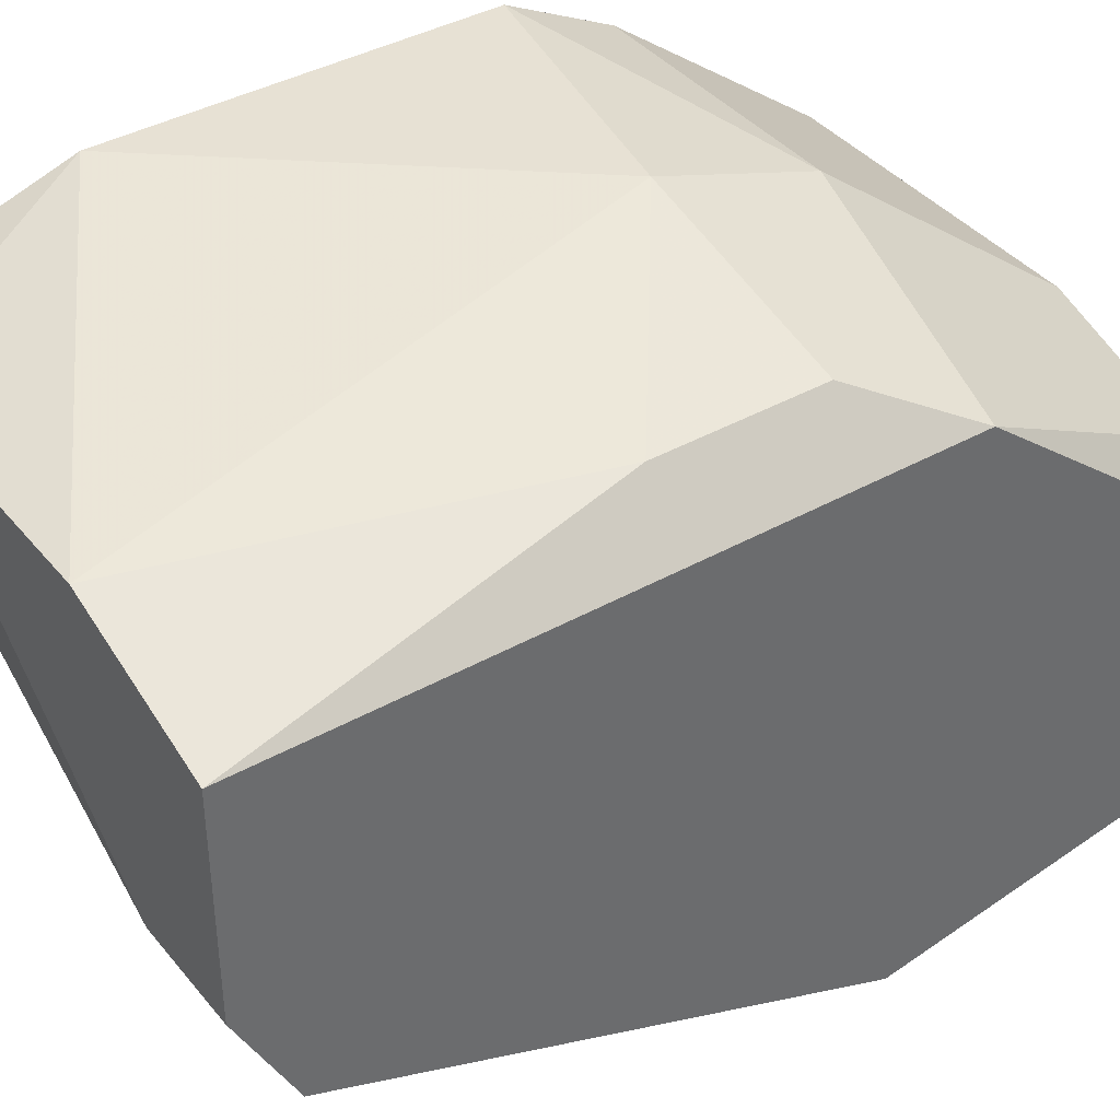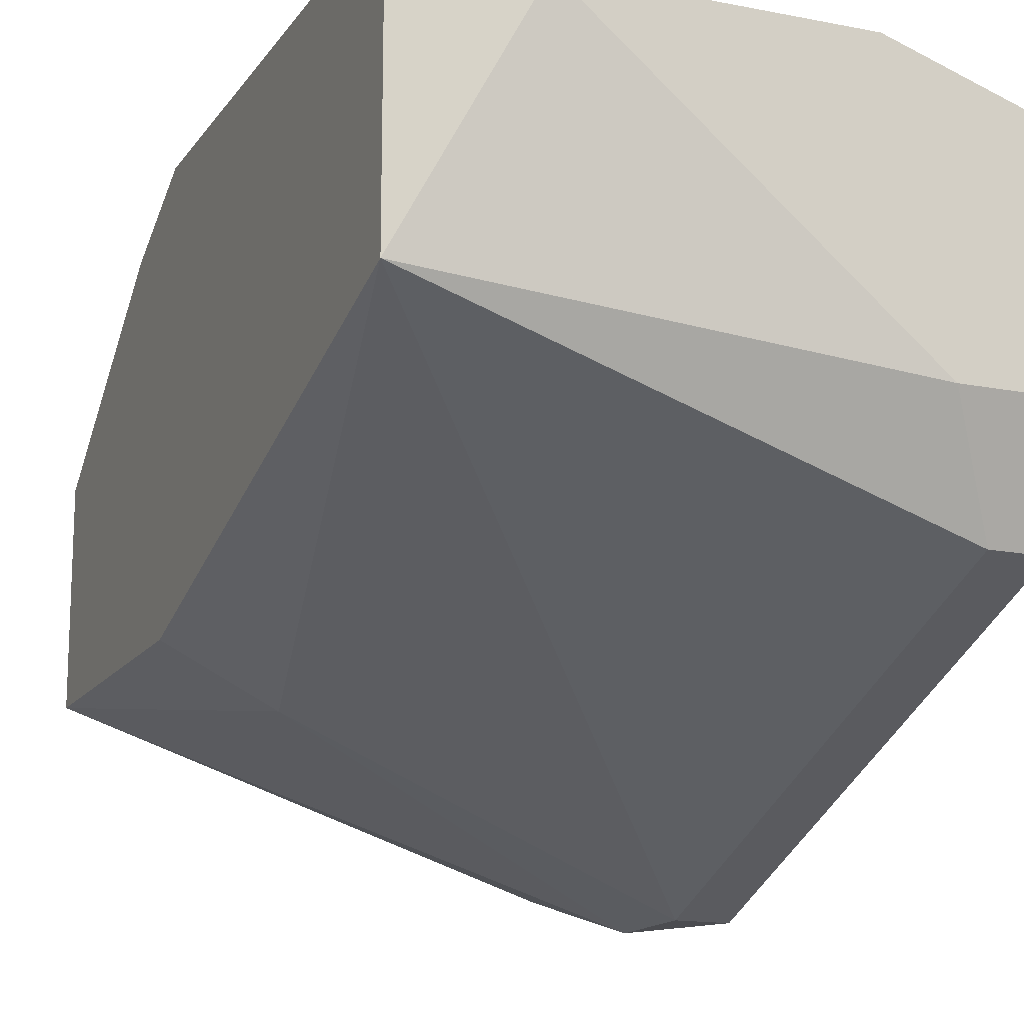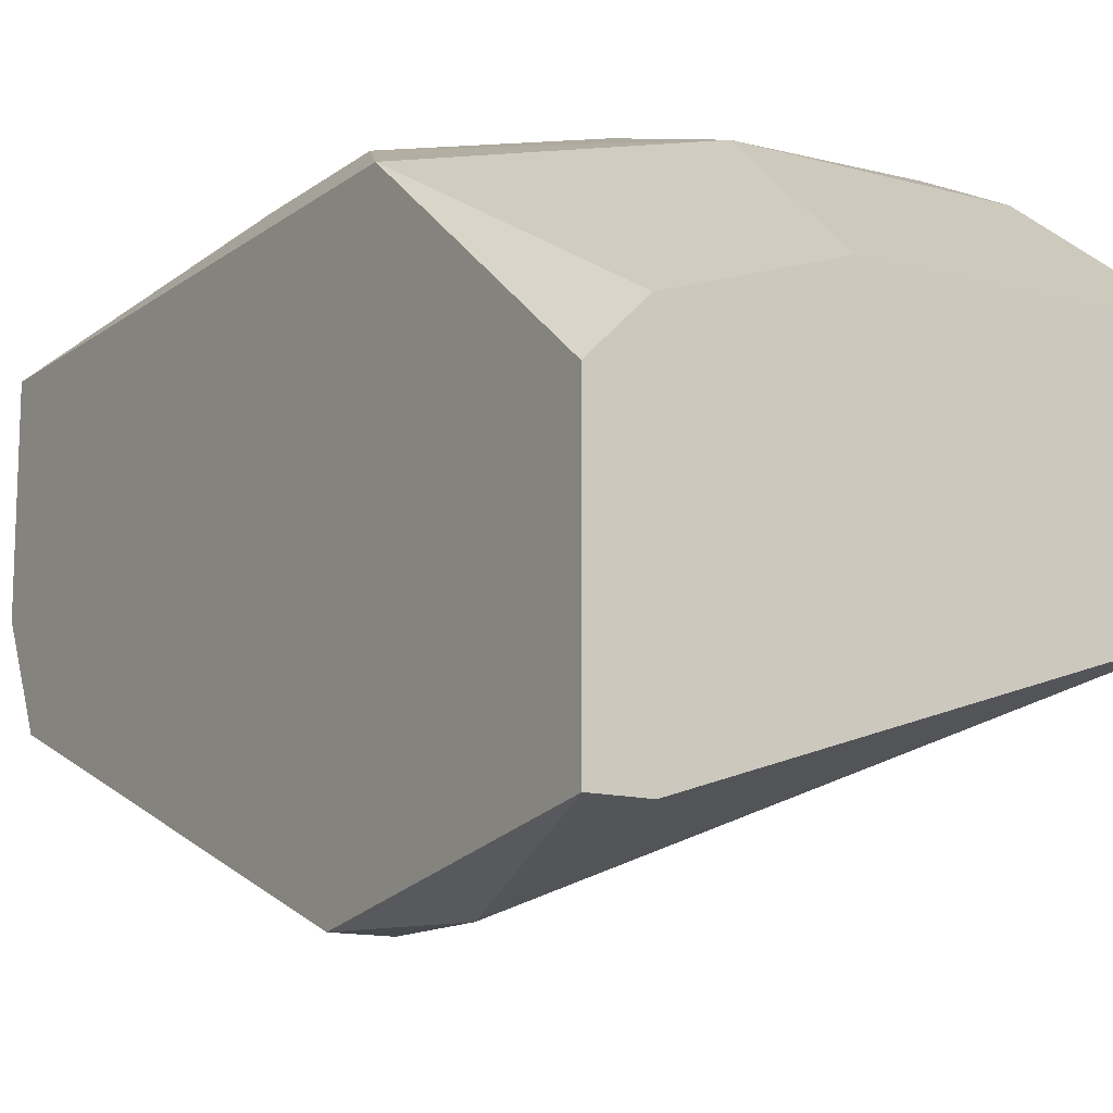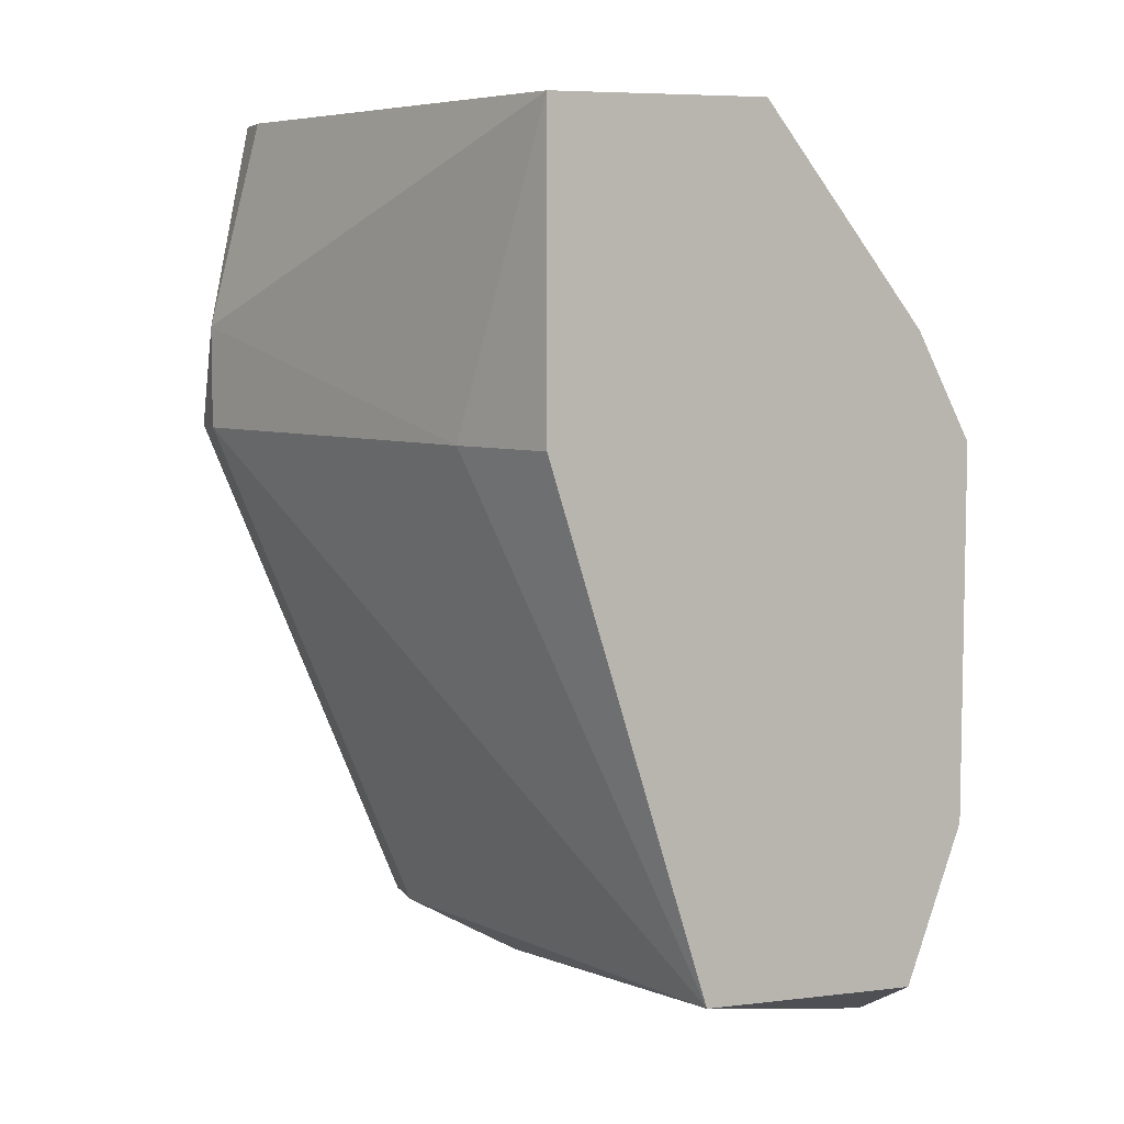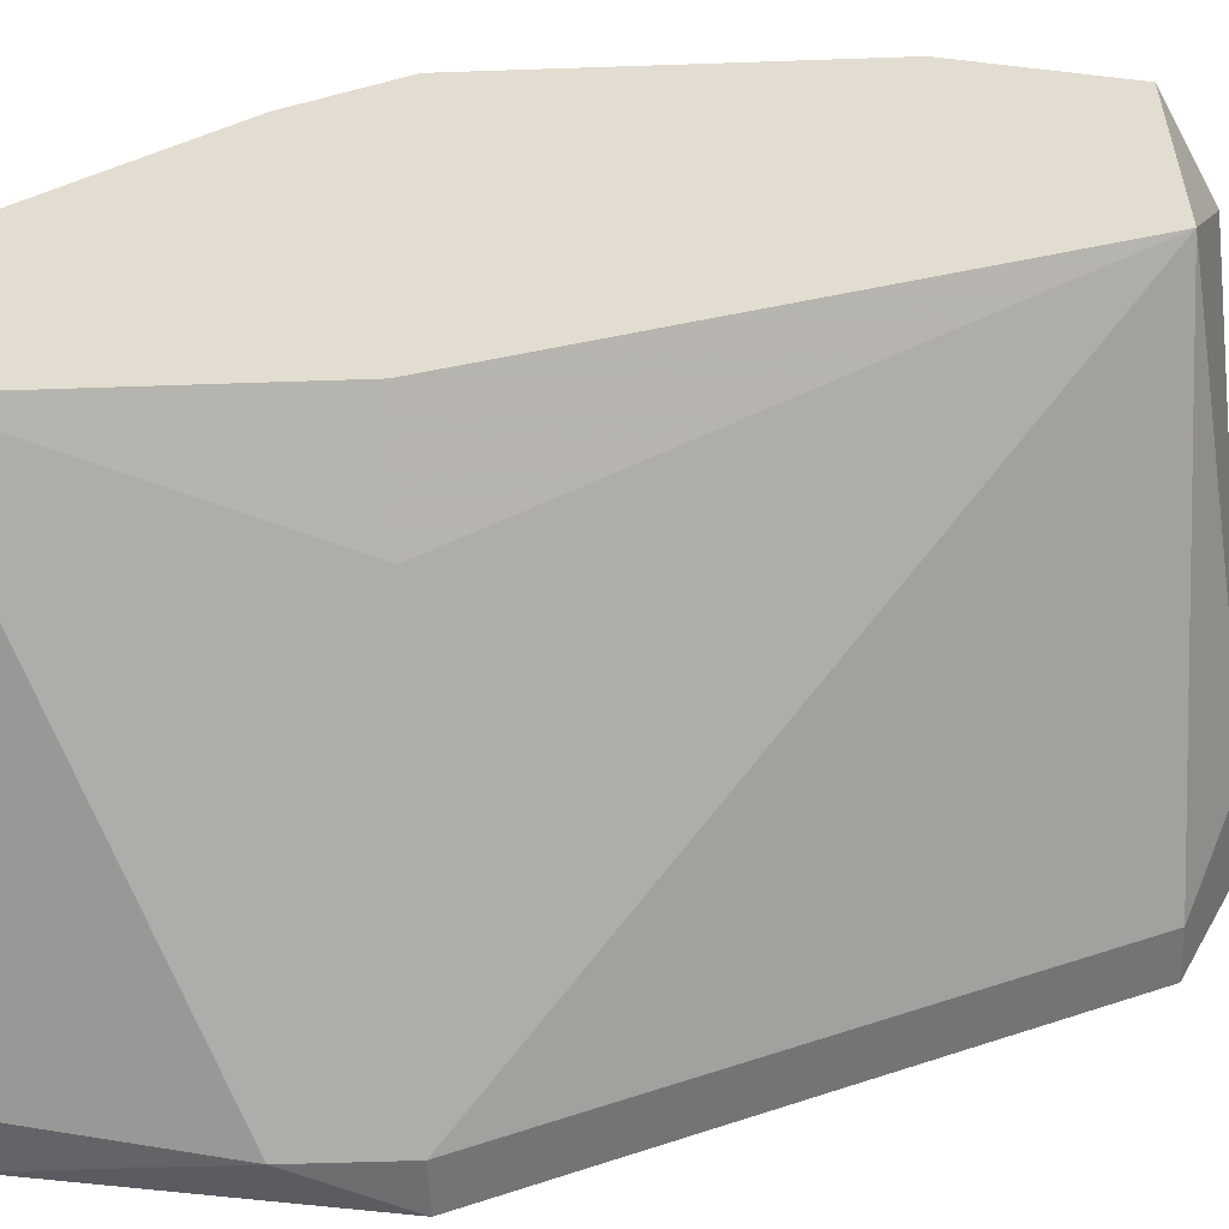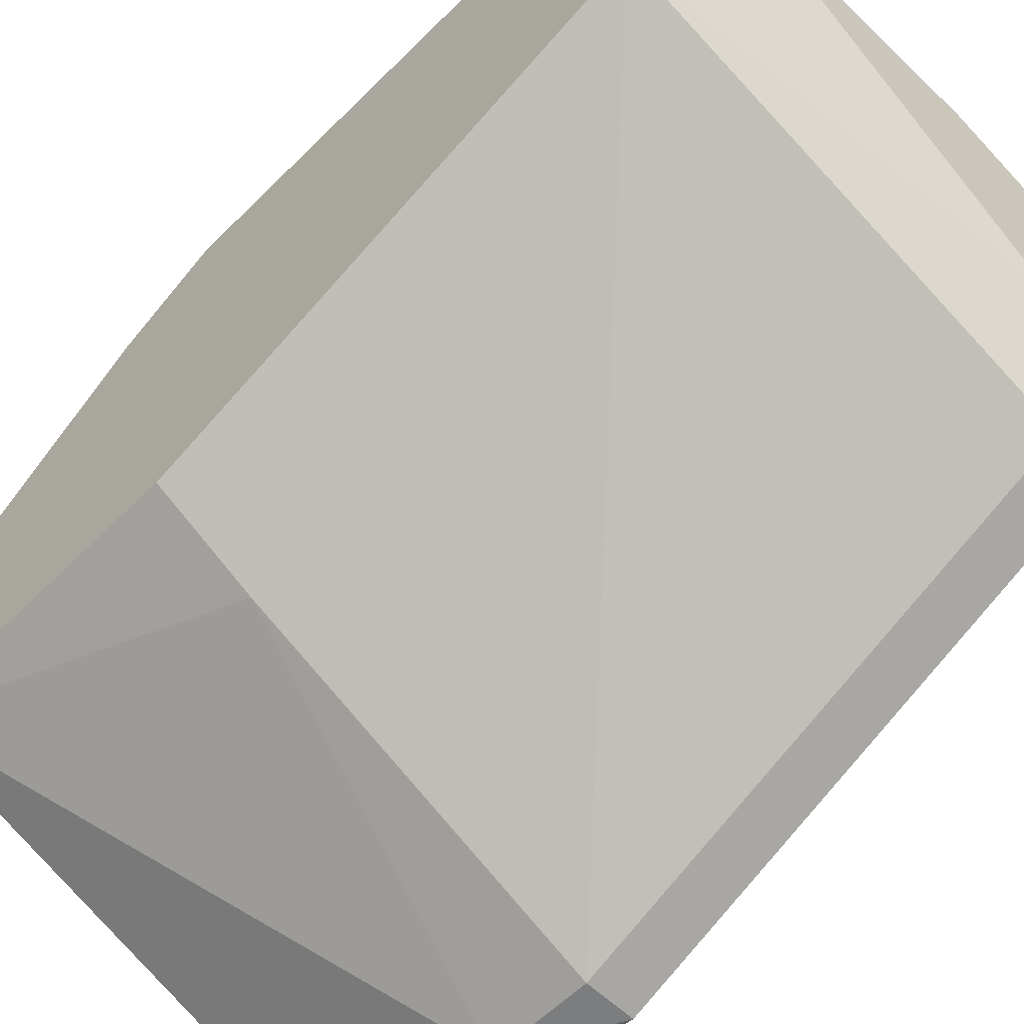
<metadata>
{"format":"obj","ext":"obj","renderer":"f3d","projection":"perspective","resolution":1024,"background":"white","views":[{"elev":39.5,"azim":-125.0,"up":"+Y"},{"elev":-15.2,"azim":157.2,"up":"+Y"},{"elev":-13.2,"azim":-32.1,"up":"+Y"},{"elev":6.6,"azim":70.9,"up":"+Z"},{"elev":-54.2,"azim":92.1,"up":"+Y"},{"elev":-59.0,"azim":135.6,"up":"+Y"}]}
</metadata>
<code>
v -0.00416 0.02269 0.006904
v -0.00416 0.0217 0.009879
v -0.007132 0.01675 -0.003004
v 0.000794 0.01477 0.01384
v 0.000794 0.01477 0.007895
v 0.000794 0.01873 0.01384
v 0.000794 0.02269 0.000961
v 0.000794 0.02269 0.007895
v 0.000794 0.01774 -0.002013
v 0.000794 0.0217 -0.002013
v 0.000794 0.0217 0.009879
v -0.00515 0.01873 0.01384
v -0.001189 0.01378 0.007895
v -0.001189 0.0217 -0.003004
v -0.006142 0.0217 -0.003004
v -0.009114 0.01477 -0.002013
v -0.009114 0.01179 0.01384
v -0.009114 0.0108 0.007895
v -0.009114 0.01675 0.01384
v -0.009114 0.01675 -0.003004
v -0.009114 0.02071 -0.003004
v -0.009114 0.02071 0.008888
v -0.008123 0.01477 -0.002013
v -0.008123 0.01179 0.01384
v -0.008123 0.0108 0.007895
v -0.008123 0.0108 0.009879
v -0.008123 0.01774 0.01384
v -0.008123 0.0217 0.003936
v -0.008123 0.0217 0.006904
f 28 22 29
f 20 18 19
f 4 9 7
f 20 19 21
f 19 4 6
f 4 7 6
f 4 19 17
f 19 18 17
f 21 19 22
f 25 18 23
f 9 25 23
f 20 21 14
f 9 4 5
f 7 1 8
f 6 7 8
f 19 6 12
f 1 7 15
f 7 14 15
f 14 21 15
f 8 1 2
f 12 6 2
f 21 22 28
f 1 15 28
f 15 21 28
f 18 25 26
f 17 18 26
f 7 9 10
f 9 14 10
f 14 7 10
f 25 9 13
f 9 5 13
f 5 4 13
f 26 25 13
f 4 26 13
f 23 20 3
f 9 23 3
f 20 14 3
f 14 9 3
f 18 20 16
f 23 18 16
f 20 23 16
f 4 17 24
f 26 4 24
f 17 26 24
f 6 8 11
f 8 2 11
f 2 6 11
f 22 19 27
f 19 12 27
f 2 22 27
f 12 2 27
f 2 1 29
f 22 2 29
f 1 28 29

</code>
